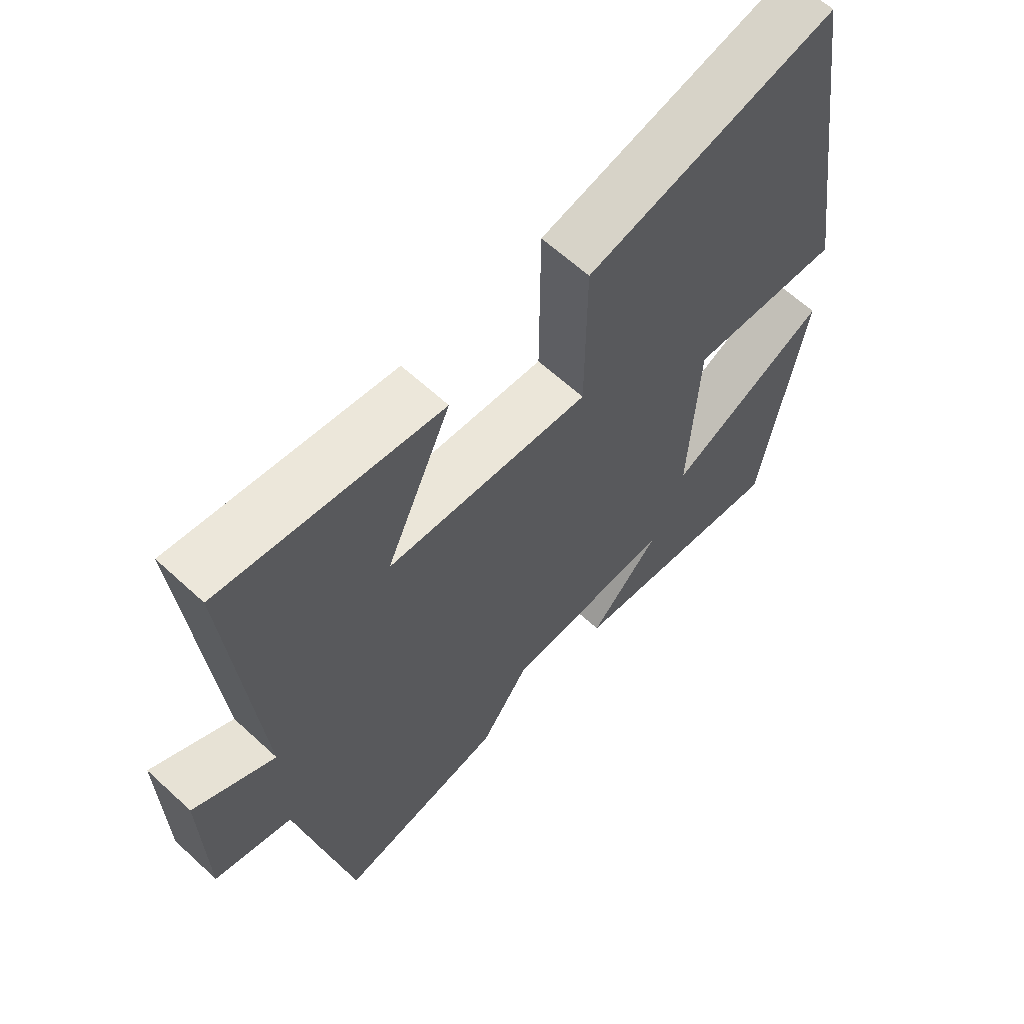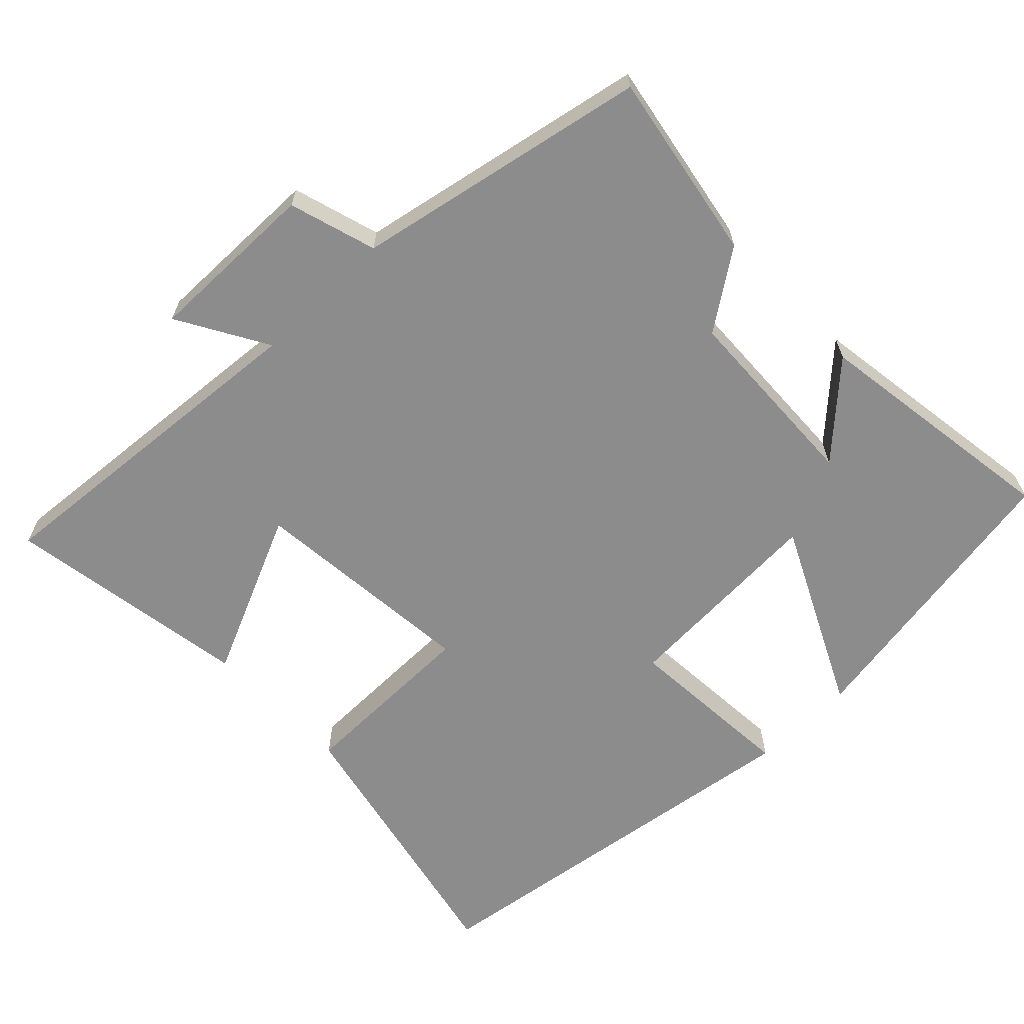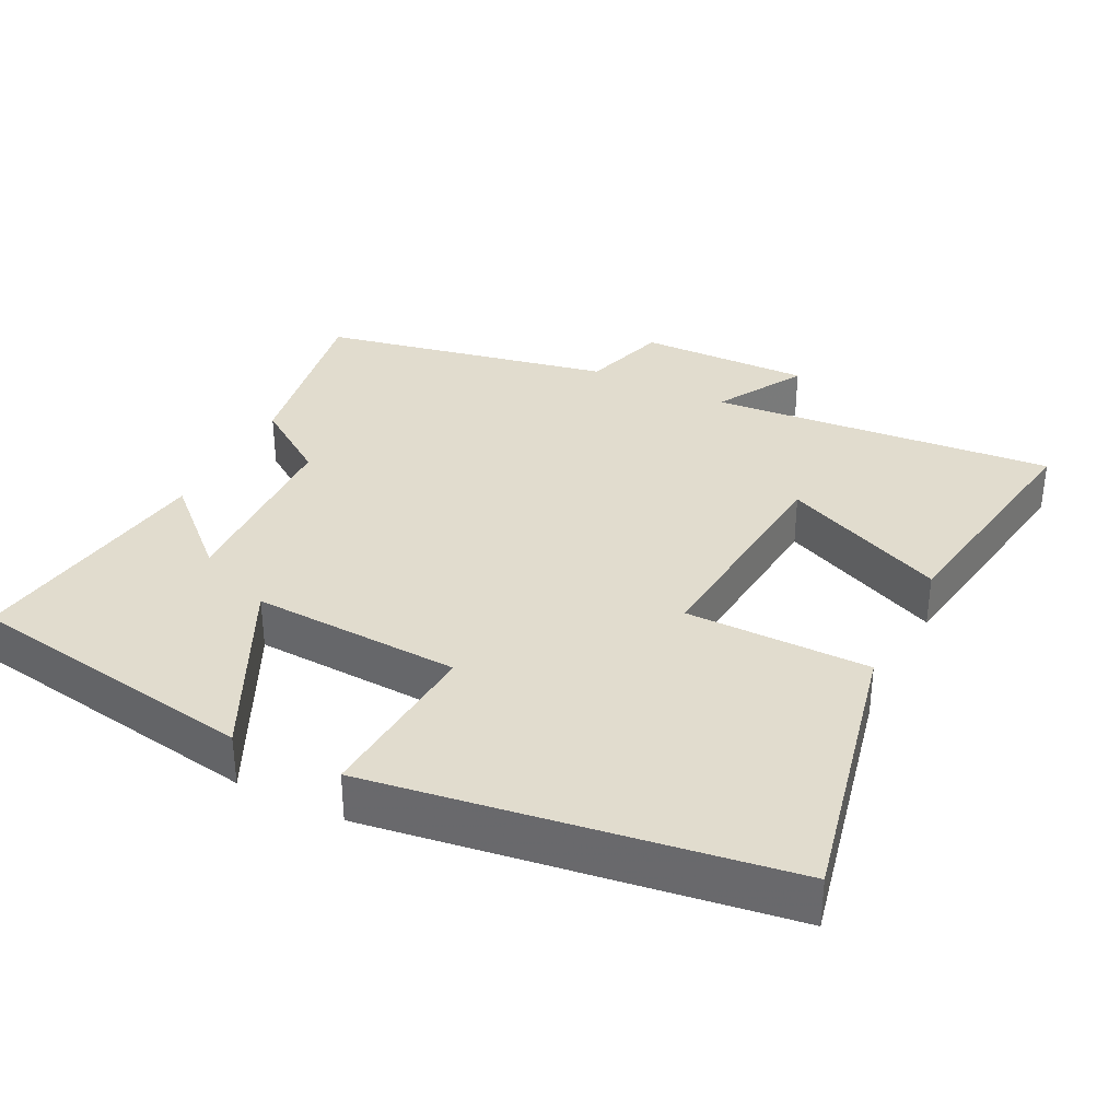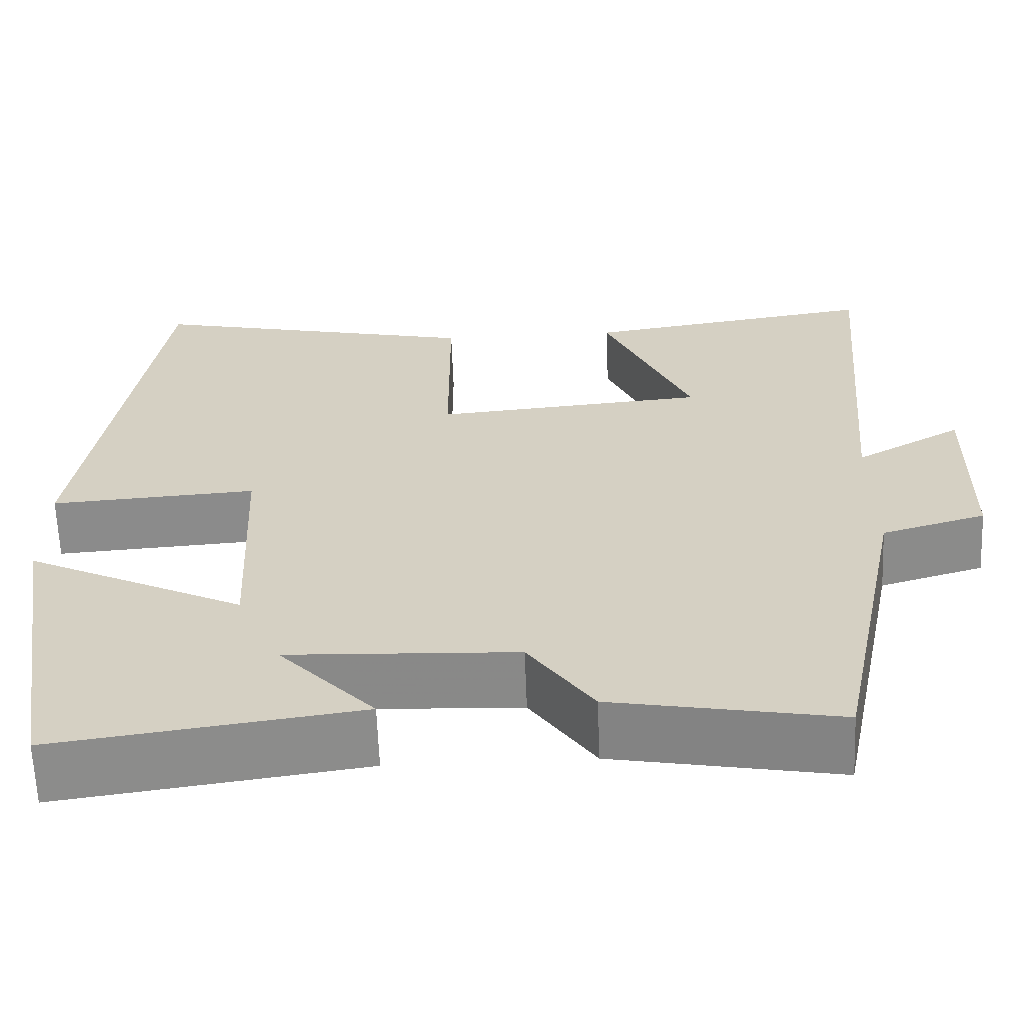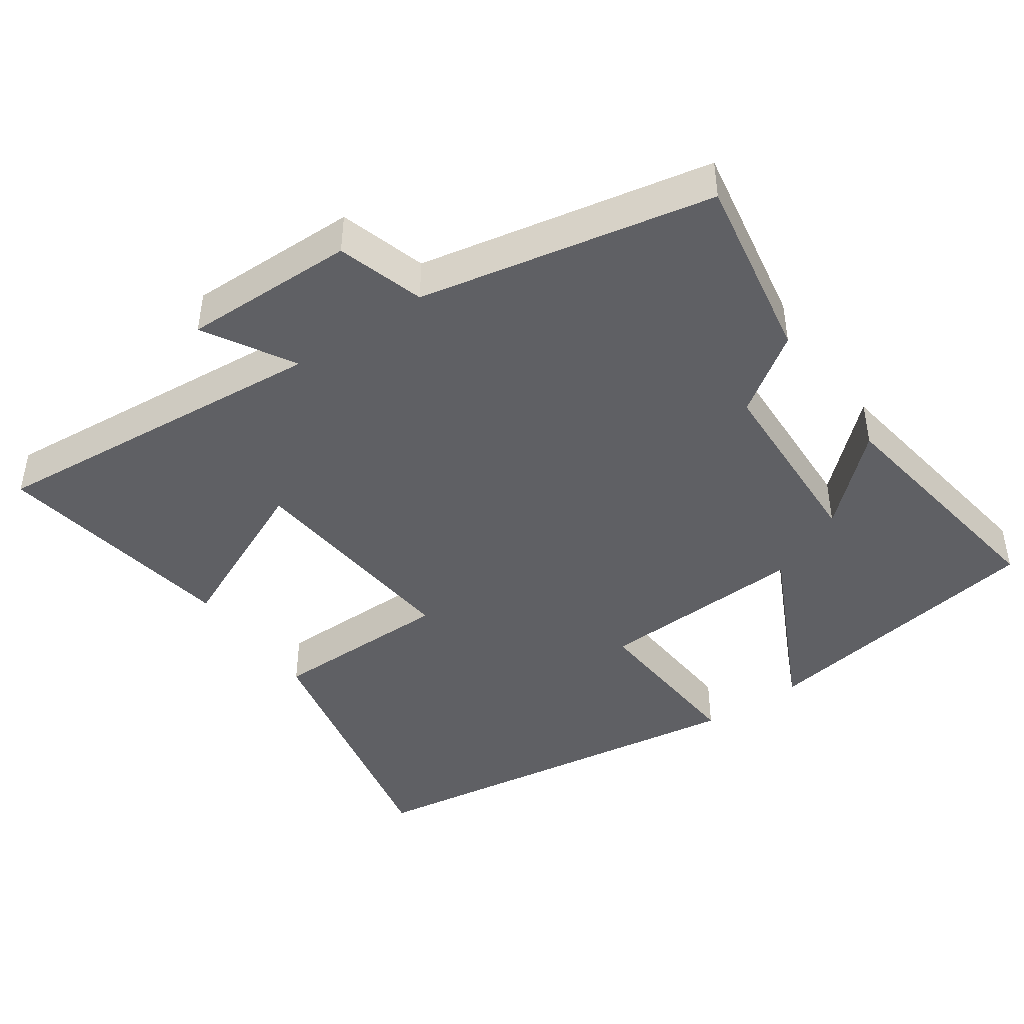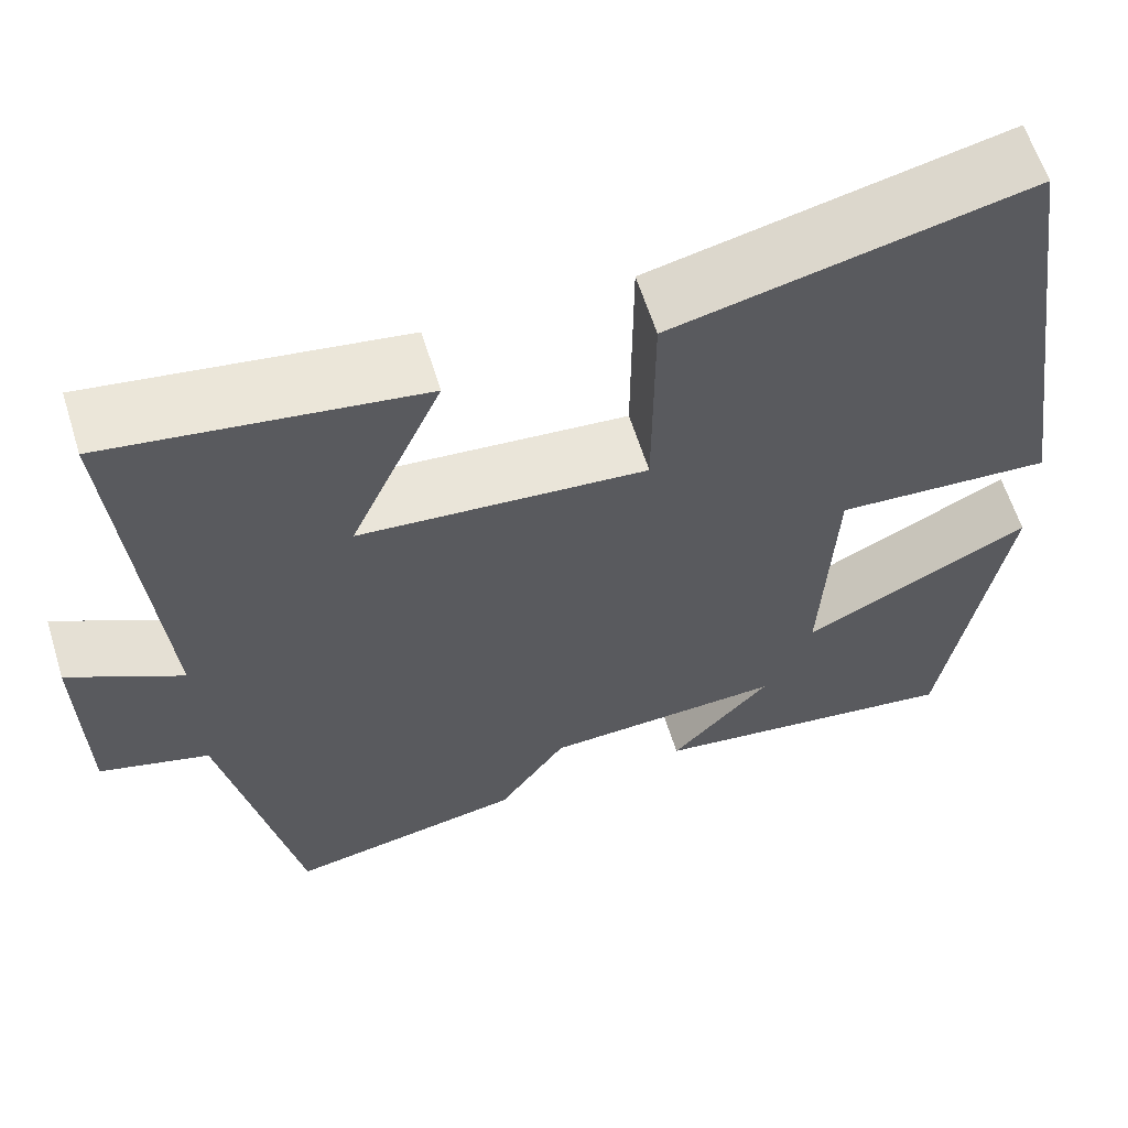
<metadata>
{"format":"obj","ext":"obj","renderer":"f3d","projection":"perspective","resolution":1024,"background":"white","views":[{"elev":62.8,"azim":133.0,"up":"+Z"},{"elev":-64.2,"azim":134.3,"up":"+Y"},{"elev":34.0,"azim":-63.2,"up":"+Y"},{"elev":-63.4,"azim":2.2,"up":"+Z"},{"elev":-43.6,"azim":125.1,"up":"+Y"},{"elev":61.4,"azim":162.7,"up":"+Z"}]}
</metadata>
<code>
v 0.417 0.07 -0.548
v 0.154 0.07 -0.5
v 0.078 0.07 -0.391
v -0.19 0.07 -0.379
v -0.078 0.07 -0.5
v -0.432 0.07 -0.55
v -0.5 0.07 -0.136
v -0.244 0.07 -0.262
v -0.258 0.07 0.032
v -0.5 0.07 0.016
v -0.415 0.07 0.588
v -0.021 0.07 0.5
v -0.02 0.07 0.241
v 0.3 0.07 0.269
v 0.197 0.07 0.5
v 0.542 0.07 0.553
v 0.5 0.07 0.067
v 0.626 0.07 0.139
v 0.622 0.07 -0.103
v 0.5 0.07 -0.139
v 0.417 0 -0.548
v 0.154 0 -0.5
v 0.078 0 -0.391
v -0.19 0 -0.379
v -0.078 0 -0.5
v -0.432 0 -0.55
v -0.5 0 -0.136
v -0.244 0 -0.262
v -0.258 0 0.032
v -0.5 0 0.016
v -0.415 0 0.588
v -0.021 0 0.5
v -0.02 0 0.241
v 0.3 0 0.269
v 0.197 0 0.5
v 0.542 0 0.553
v 0.5 0 0.067
v 0.626 0 0.139
v 0.622 0 -0.103
v 0.5 0 -0.139
f 17 18 19 20
f 1 2 3
f 20 1 3
f 17 20 3
f 14 15 16 17
f 17 3 4
f 14 17 4
f 13 14 4
f 11 12 13
f 10 11 13
f 9 10 13
f 8 9 13 4
f 7 8 4
f 4 5 6 7
f 40 39 38 37
f 23 22 21
f 23 21 40
f 23 40 37
f 37 36 35 34
f 24 23 37
f 24 37 34
f 24 34 33
f 33 32 31
f 33 31 30
f 33 30 29
f 24 33 29 28
f 24 28 27
f 27 26 25 24
f 1 21 22 2
f 2 22 23 3
f 3 23 24 4
f 4 24 25 5
f 5 25 26 6
f 6 26 27 7
f 7 27 28 8
f 8 28 29 9
f 9 29 30 10
f 10 30 31 11
f 11 31 32 12
f 12 32 33 13
f 13 33 34 14
f 14 34 35 15
f 15 35 36 16
f 16 36 37 17
f 17 37 38 18
f 18 38 39 19
f 19 39 40 20
f 20 40 21 1

</code>
